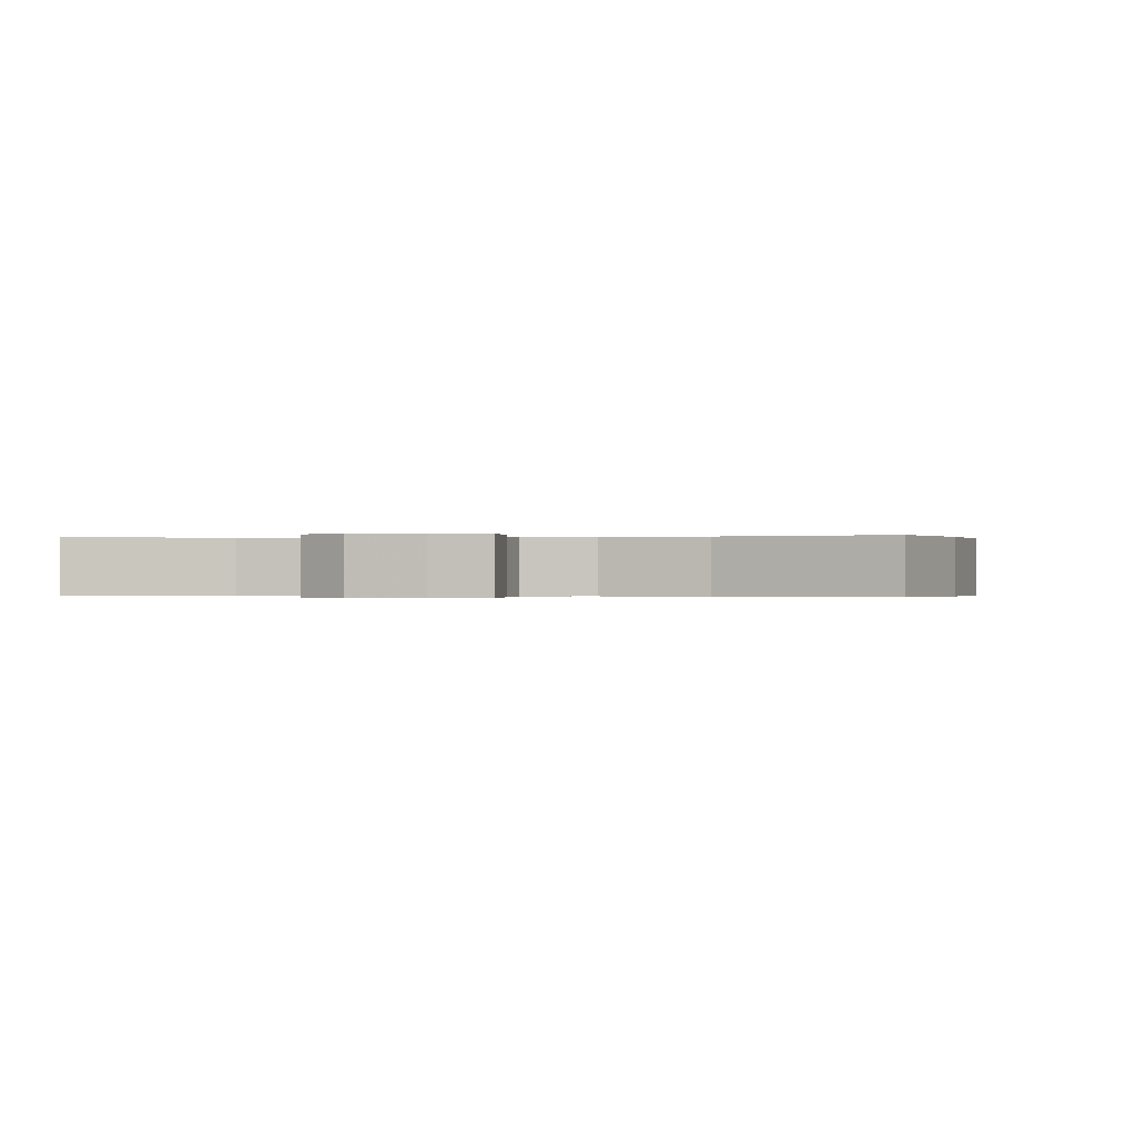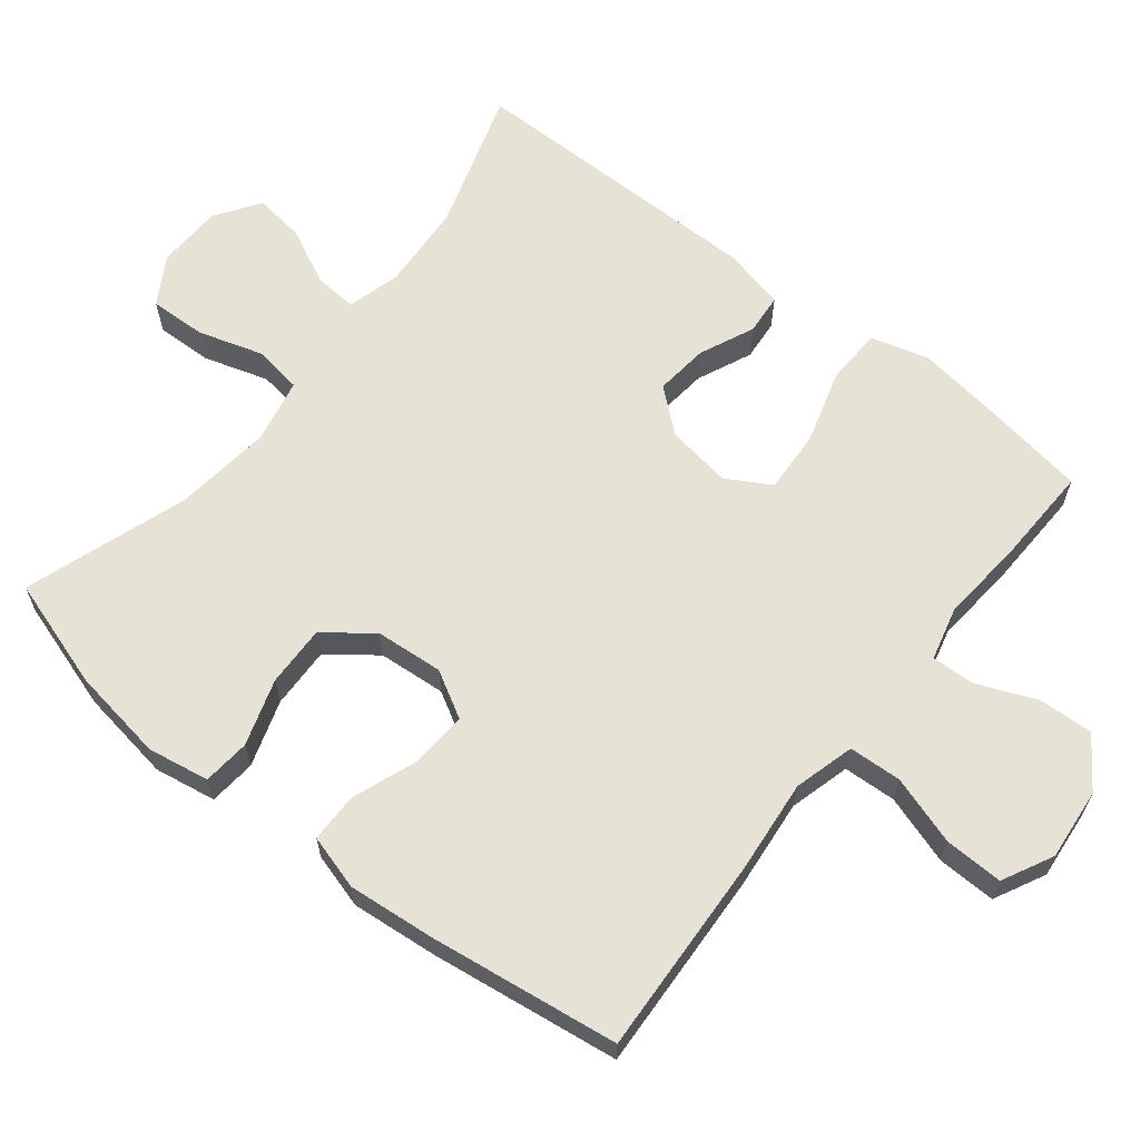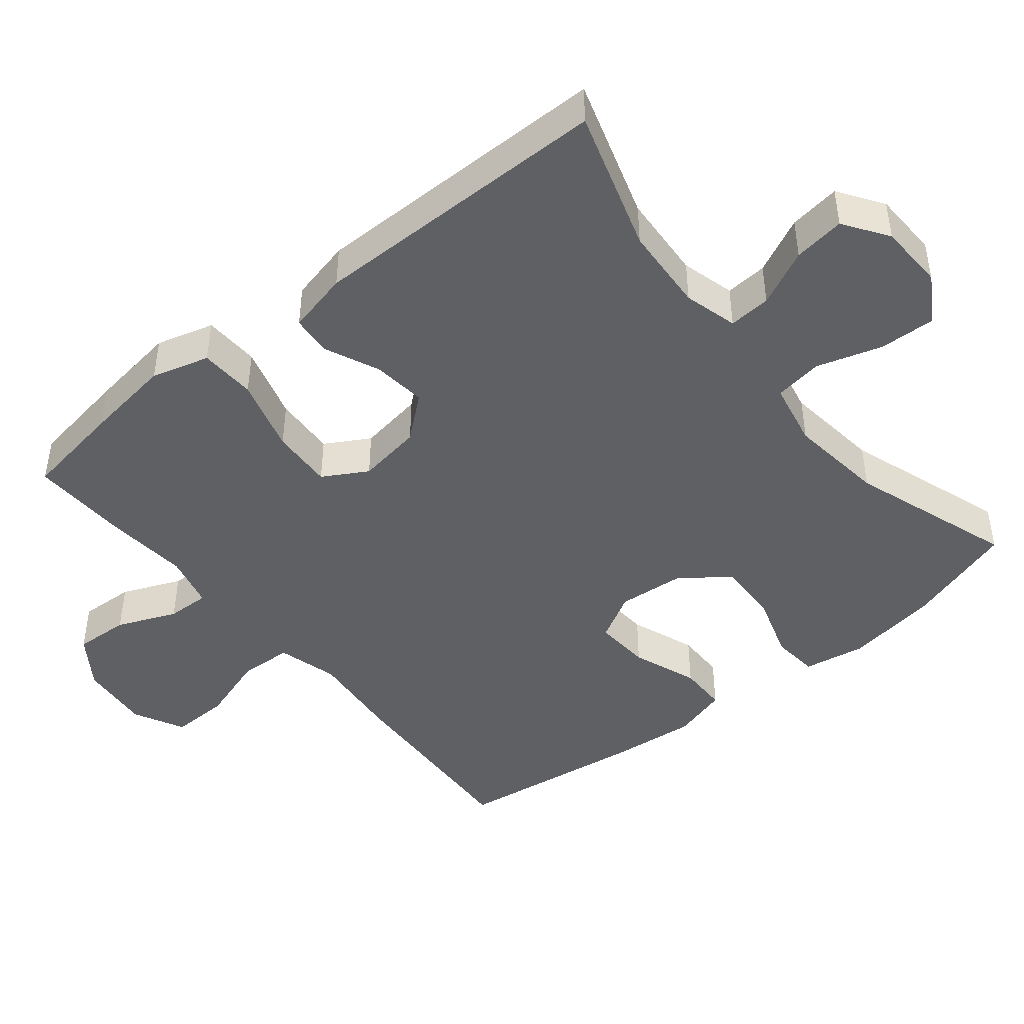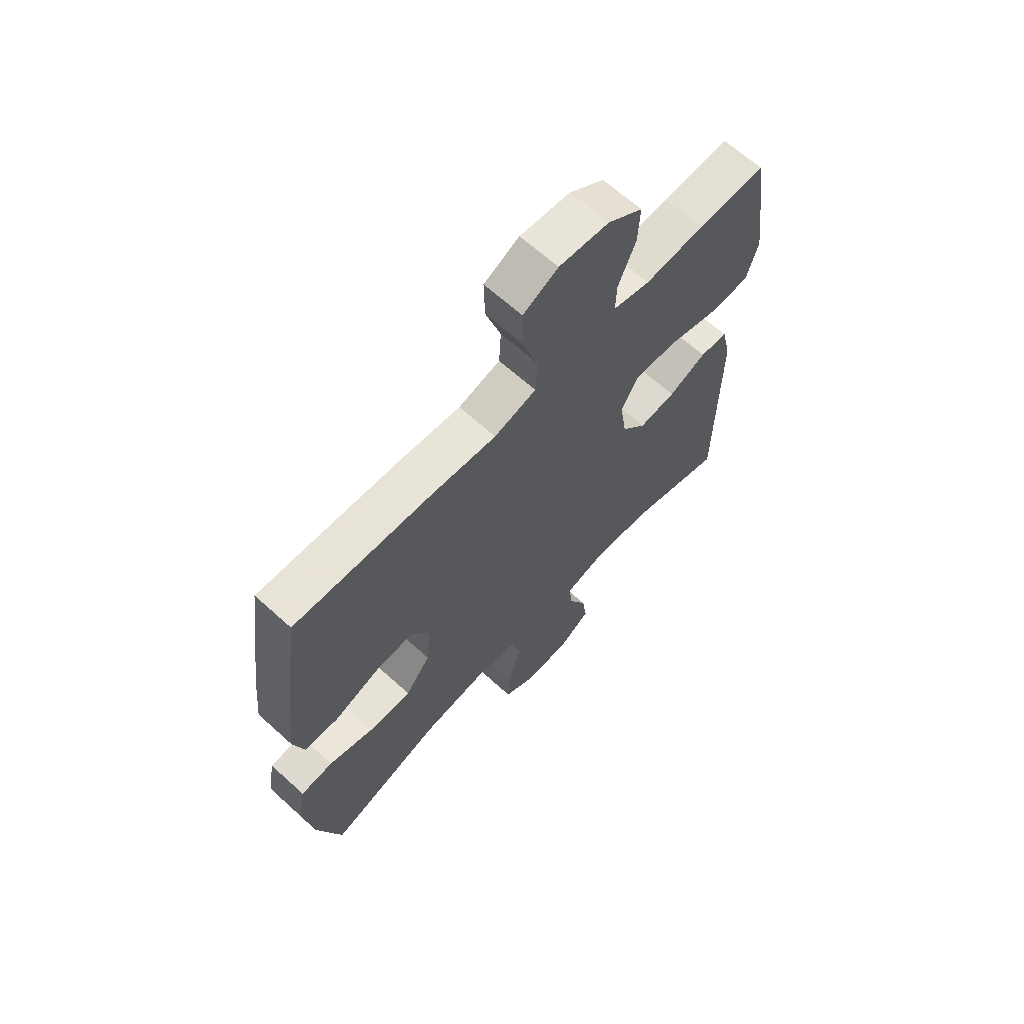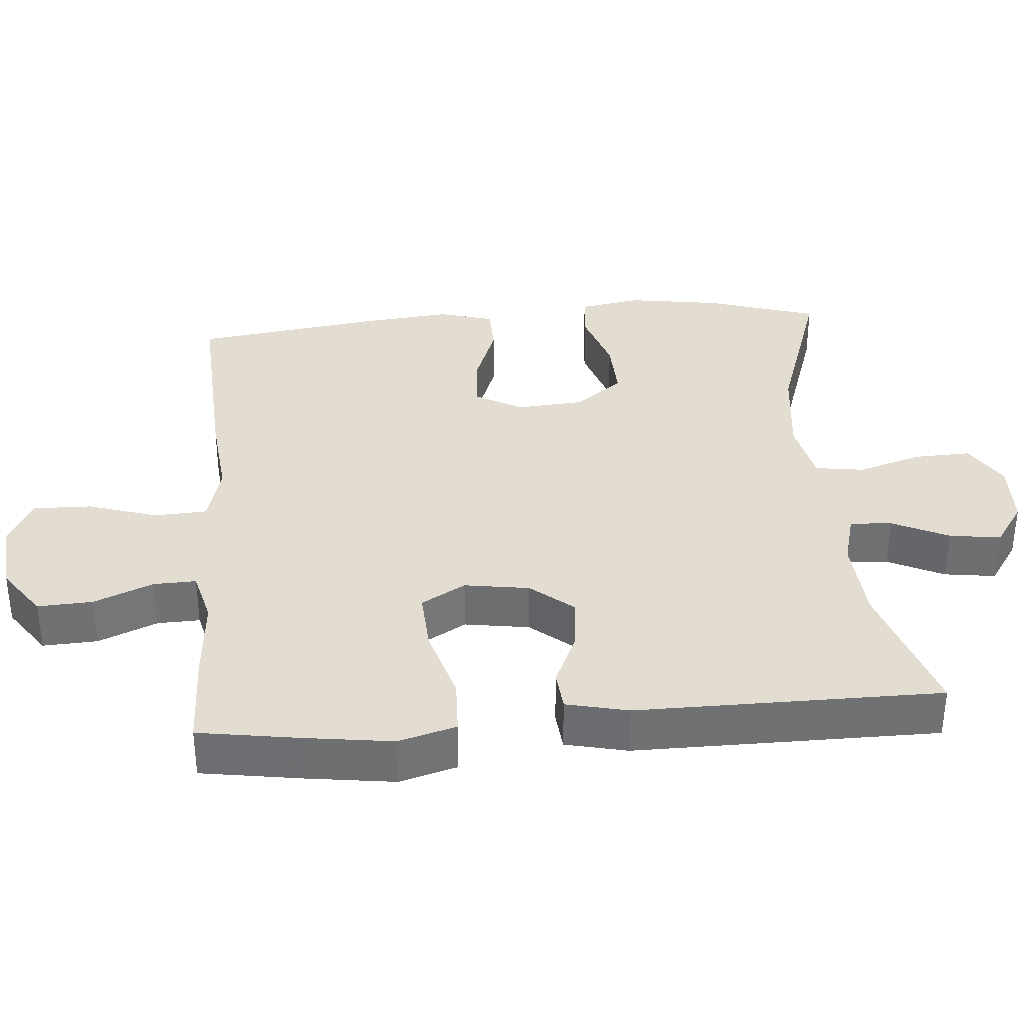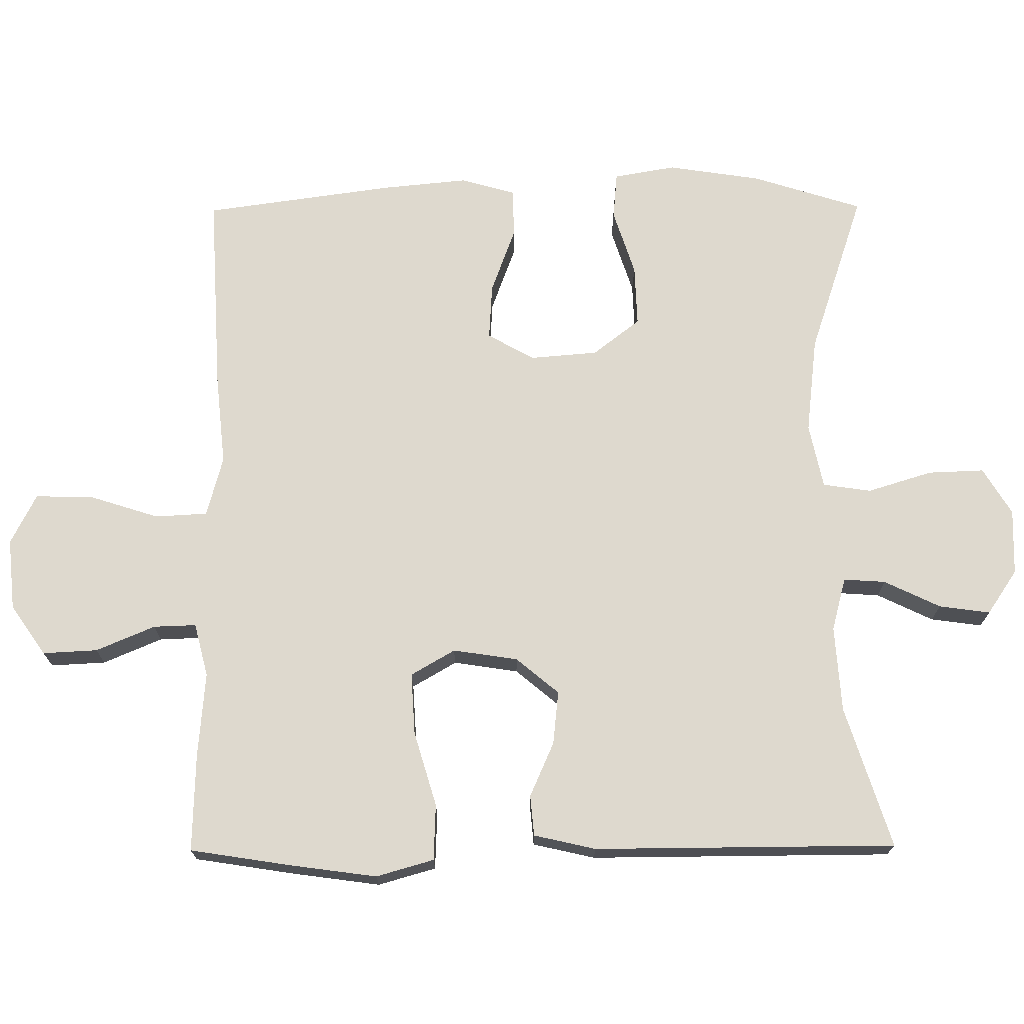
<metadata>
{"format":"obj","ext":"obj","renderer":"f3d","projection":"perspective","resolution":1024,"background":"white","views":[{"elev":-0.2,"azim":-169.5,"up":"+Y"},{"elev":63.7,"azim":-51.5,"up":"+Y"},{"elev":-44.9,"azim":129.2,"up":"+Y"},{"elev":65.5,"azim":-47.7,"up":"+Z"},{"elev":35.1,"azim":85.3,"up":"+Y"},{"elev":71.6,"azim":89.6,"up":"+Y"}]}
</metadata>
<code>
v 0.5 0.07 -0.5
v 0.301 0.07 -0.437
v 0.18 0.07 -0.429
v 0.105 0.07 -0.449
v 0.109 0.07 -0.508
v 0.147 0.07 -0.587
v 0.157 0.07 -0.659
v 0.095 0.07 -0.701
v 0.002 0.07 -0.704
v -0.064 0.07 -0.664
v -0.061 0.07 -0.585
v -0.033 0.07 -0.494
v -0.043 0.07 -0.426
v -0.134 0.07 -0.407
v -0.27 0.07 -0.423
v -0.5 0.07 -0.5
v -0.549 0.07 -0.345
v -0.569 0.07 -0.214
v -0.554 0.07 -0.127
v -0.488 0.07 -0.121
v -0.395 0.07 -0.151
v -0.309 0.07 -0.154
v -0.258 0.07 -0.088
v -0.25 0.07 0.007
v -0.287 0.07 0.073
v -0.366 0.07 0.068
v -0.458 0.07 0.034
v -0.527 0.07 0.035
v -0.549 0.07 0.112
v -0.537 0.07 0.234
v -0.5 0.07 0.5
v -0.218 0.07 0.485
v -0.089 0.07 0.472
v -0.004 0.07 0.495
v 0 0.07 0.569
v -0.031 0.07 0.666
v -0.033 0.07 0.748
v 0.038 0.07 0.784
v 0.139 0.07 0.774
v 0.209 0.07 0.725
v 0.205 0.07 0.648
v 0.17 0.07 0.565
v 0.168 0.07 0.505
v 0.243 0.07 0.486
v 0.363 0.07 0.496
v 0.5 0.07 0.5
v 0.522 0.07 0.36
v 0.539 0.07 0.236
v 0.516 0.07 0.155
v 0.437 0.07 0.152
v 0.332 0.07 0.183
v 0.245 0.07 0.188
v 0.209 0.07 0.126
v 0.223 0.07 0.035
v 0.273 0.07 -0.025
v 0.348 0.07 -0.017
v 0.425 0.07 0.017
v 0.482 0.07 0.012
v 0.502 0.07 -0.075
v 0.5 0 -0.5
v 0.301 0 -0.437
v 0.18 0 -0.429
v 0.105 0 -0.449
v 0.109 0 -0.508
v 0.147 0 -0.587
v 0.157 0 -0.659
v 0.095 0 -0.701
v 0.002 0 -0.704
v -0.064 0 -0.664
v -0.061 0 -0.585
v -0.033 0 -0.494
v -0.043 0 -0.426
v -0.134 0 -0.407
v -0.27 0 -0.423
v -0.5 0 -0.5
v -0.549 0 -0.345
v -0.569 0 -0.214
v -0.554 0 -0.127
v -0.488 0 -0.121
v -0.395 0 -0.151
v -0.309 0 -0.154
v -0.258 0 -0.088
v -0.25 0 0.007
v -0.287 0 0.073
v -0.366 0 0.068
v -0.458 0 0.034
v -0.527 0 0.035
v -0.549 0 0.112
v -0.537 0 0.234
v -0.5 0 0.5
v -0.218 0 0.485
v -0.089 0 0.472
v -0.004 0 0.495
v 0 0 0.569
v -0.031 0 0.666
v -0.033 0 0.748
v 0.038 0 0.784
v 0.139 0 0.774
v 0.209 0 0.725
v 0.205 0 0.648
v 0.17 0 0.565
v 0.168 0 0.505
v 0.243 0 0.486
v 0.363 0 0.496
v 0.5 0 0.5
v 0.522 0 0.36
v 0.539 0 0.236
v 0.516 0 0.155
v 0.437 0 0.152
v 0.332 0 0.183
v 0.245 0 0.188
v 0.209 0 0.126
v 0.223 0 0.035
v 0.273 0 -0.025
v 0.348 0 -0.017
v 0.425 0 0.017
v 0.482 0 0.012
v 0.502 0 -0.075
f 56 57 58 59
f 55 56 59 1
f 54 55 1 2
f 48 49 50 51
f 48 51 52
f 47 48 52
f 44 45 46 47
f 43 44 47 52
f 39 40 41 42
f 39 42 43
f 38 39 43
f 35 36 37 38
f 34 35 38 43
f 33 34 43 52
f 26 27 28 29
f 25 26 29 30
f 18 19 20 21
f 18 21 22
f 15 16 17 18
f 14 15 18 22
f 13 14 22 23
f 9 10 11 12
f 9 12 13
f 8 9 13
f 5 6 7 8
f 4 5 8 13
f 3 4 13 23
f 54 2 3 23
f 32 33 52 53
f 25 30 31 32
f 24 25 32 53
f 23 24 53 54
f 118 117 116 115
f 60 118 115 114
f 61 60 114 113
f 110 109 108 107
f 111 110 107
f 111 107 106
f 106 105 104 103
f 111 106 103 102
f 101 100 99 98
f 102 101 98
f 102 98 97
f 97 96 95 94
f 102 97 94 93
f 111 102 93 92
f 88 87 86 85
f 89 88 85 84
f 80 79 78 77
f 81 80 77
f 77 76 75 74
f 81 77 74 73
f 82 81 73 72
f 71 70 69 68
f 72 71 68
f 72 68 67
f 67 66 65 64
f 72 67 64 63
f 82 72 63 62
f 82 62 61 113
f 112 111 92 91
f 91 90 89 84
f 112 91 84 83
f 113 112 83 82
f 1 60 61 2
f 2 61 62 3
f 3 62 63 4
f 4 63 64 5
f 5 64 65 6
f 6 65 66 7
f 7 66 67 8
f 8 67 68 9
f 9 68 69 10
f 10 69 70 11
f 11 70 71 12
f 12 71 72 13
f 13 72 73 14
f 14 73 74 15
f 15 74 75 16
f 16 75 76 17
f 17 76 77 18
f 18 77 78 19
f 19 78 79 20
f 20 79 80 21
f 21 80 81 22
f 22 81 82 23
f 23 82 83 24
f 24 83 84 25
f 25 84 85 26
f 26 85 86 27
f 27 86 87 28
f 28 87 88 29
f 29 88 89 30
f 30 89 90 31
f 31 90 91 32
f 32 91 92 33
f 33 92 93 34
f 34 93 94 35
f 35 94 95 36
f 36 95 96 37
f 37 96 97 38
f 38 97 98 39
f 39 98 99 40
f 40 99 100 41
f 41 100 101 42
f 42 101 102 43
f 43 102 103 44
f 44 103 104 45
f 45 104 105 46
f 46 105 106 47
f 47 106 107 48
f 48 107 108 49
f 49 108 109 50
f 50 109 110 51
f 51 110 111 52
f 52 111 112 53
f 53 112 113 54
f 54 113 114 55
f 55 114 115 56
f 56 115 116 57
f 57 116 117 58
f 58 117 118 59
f 59 118 60 1

</code>
